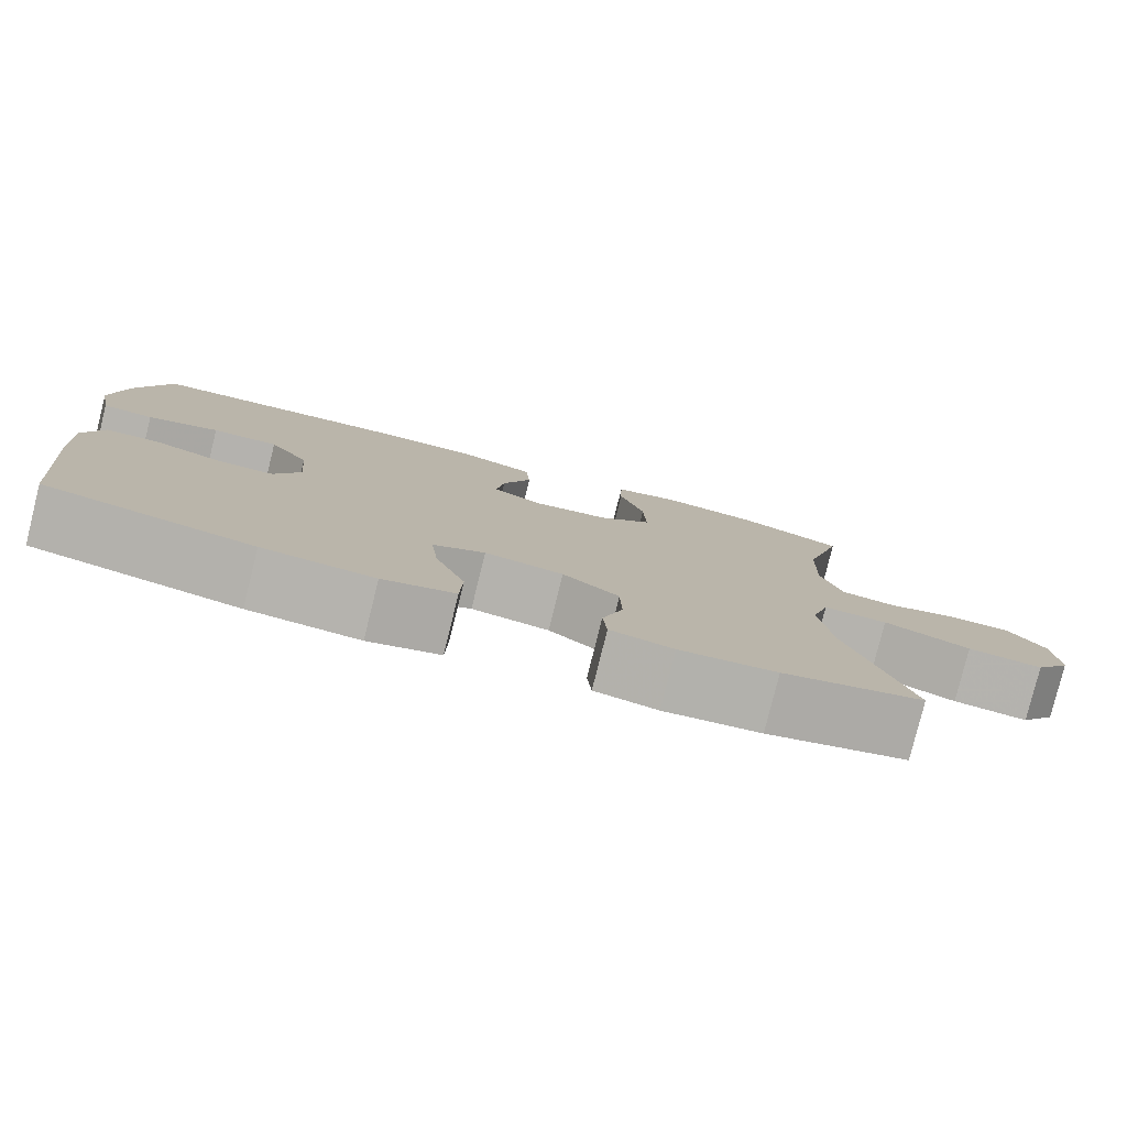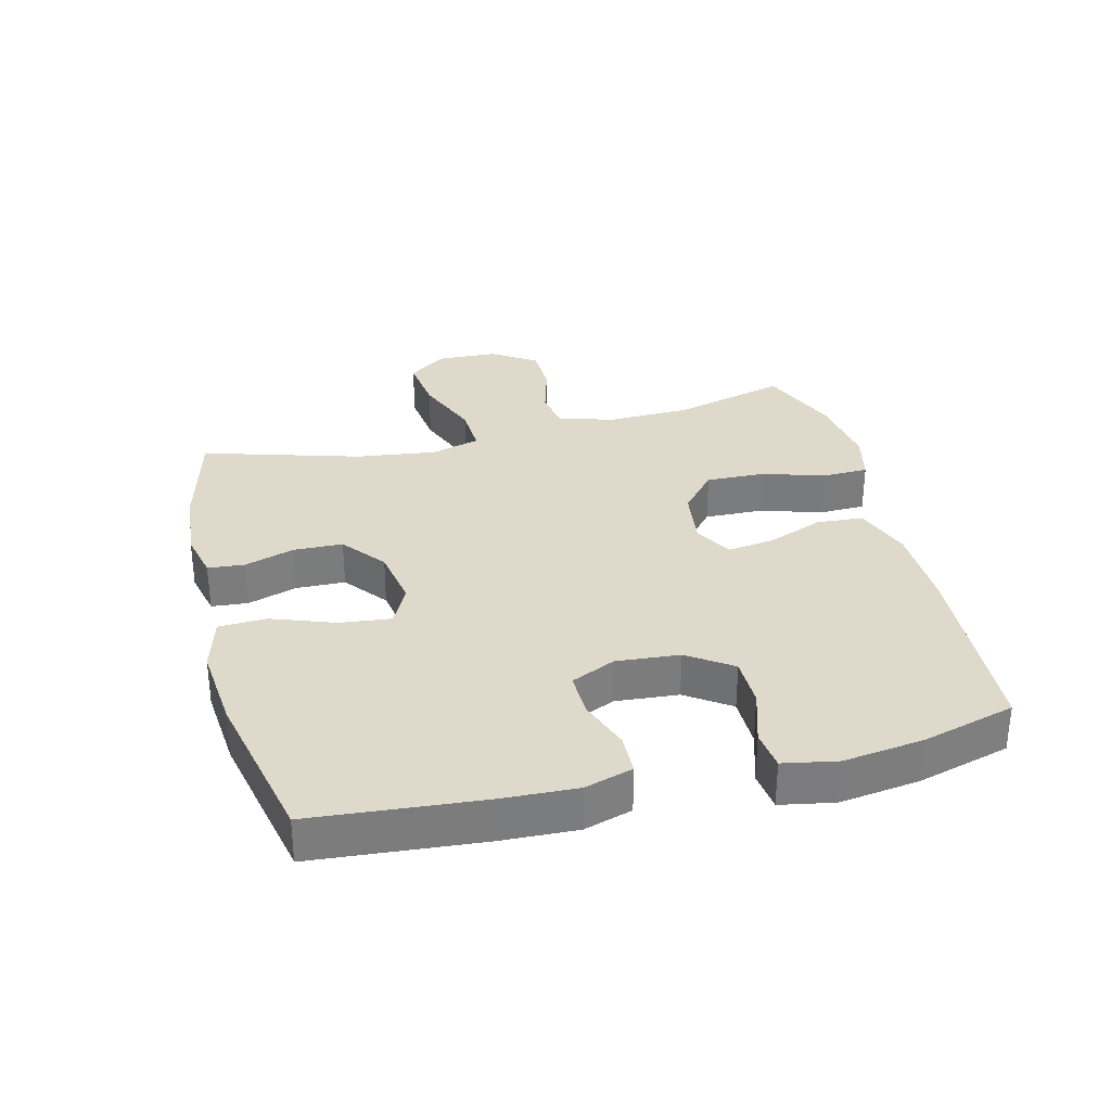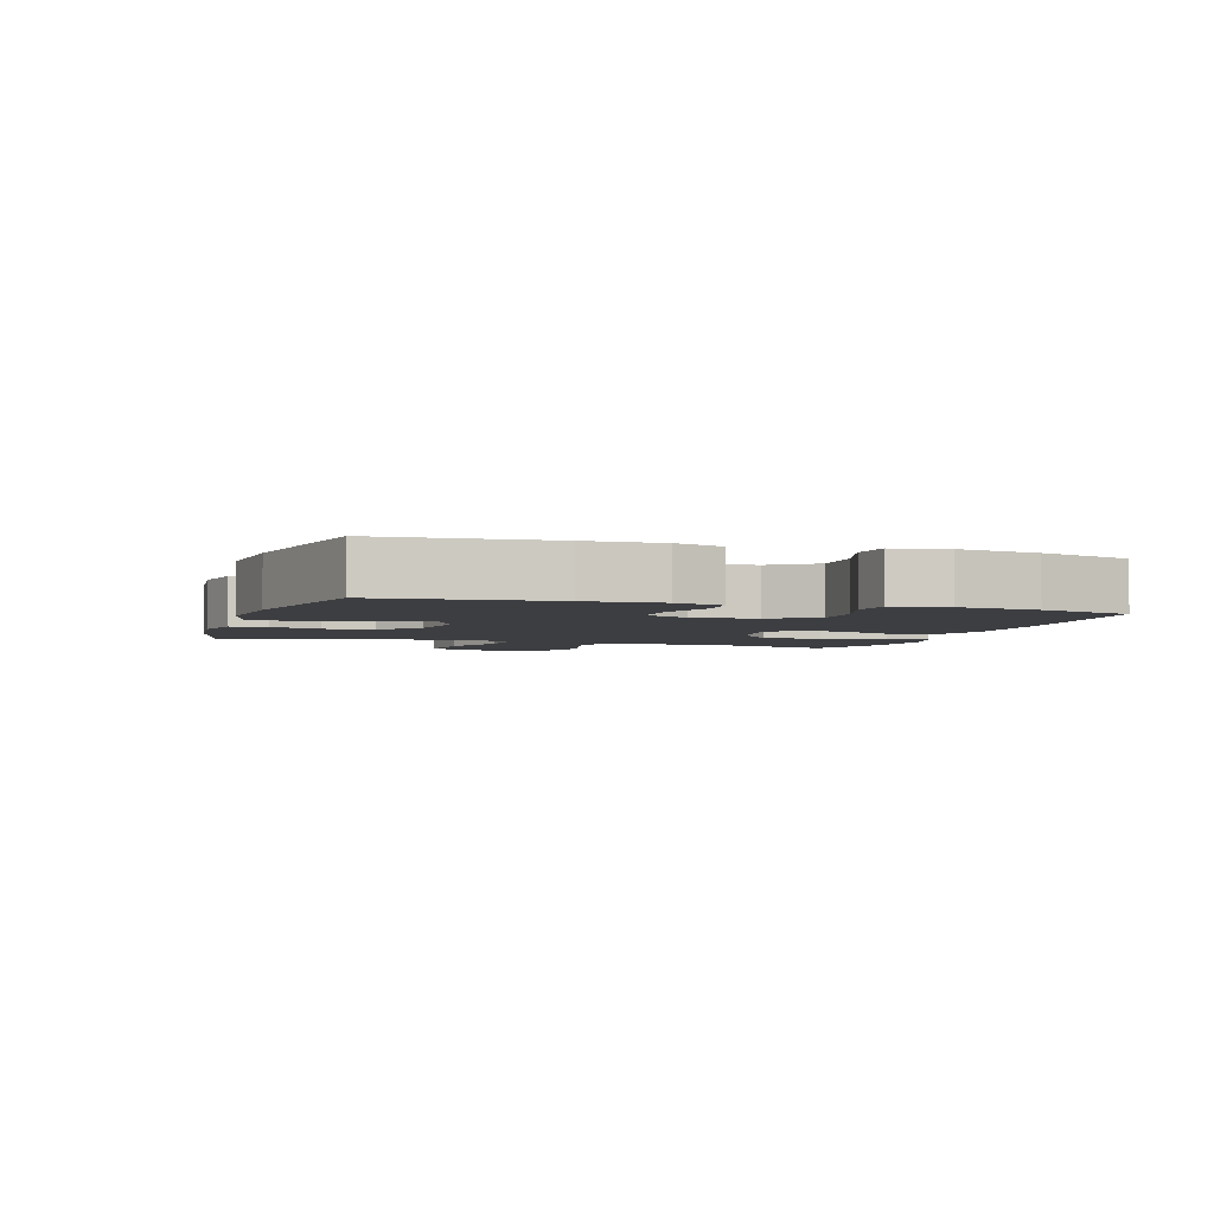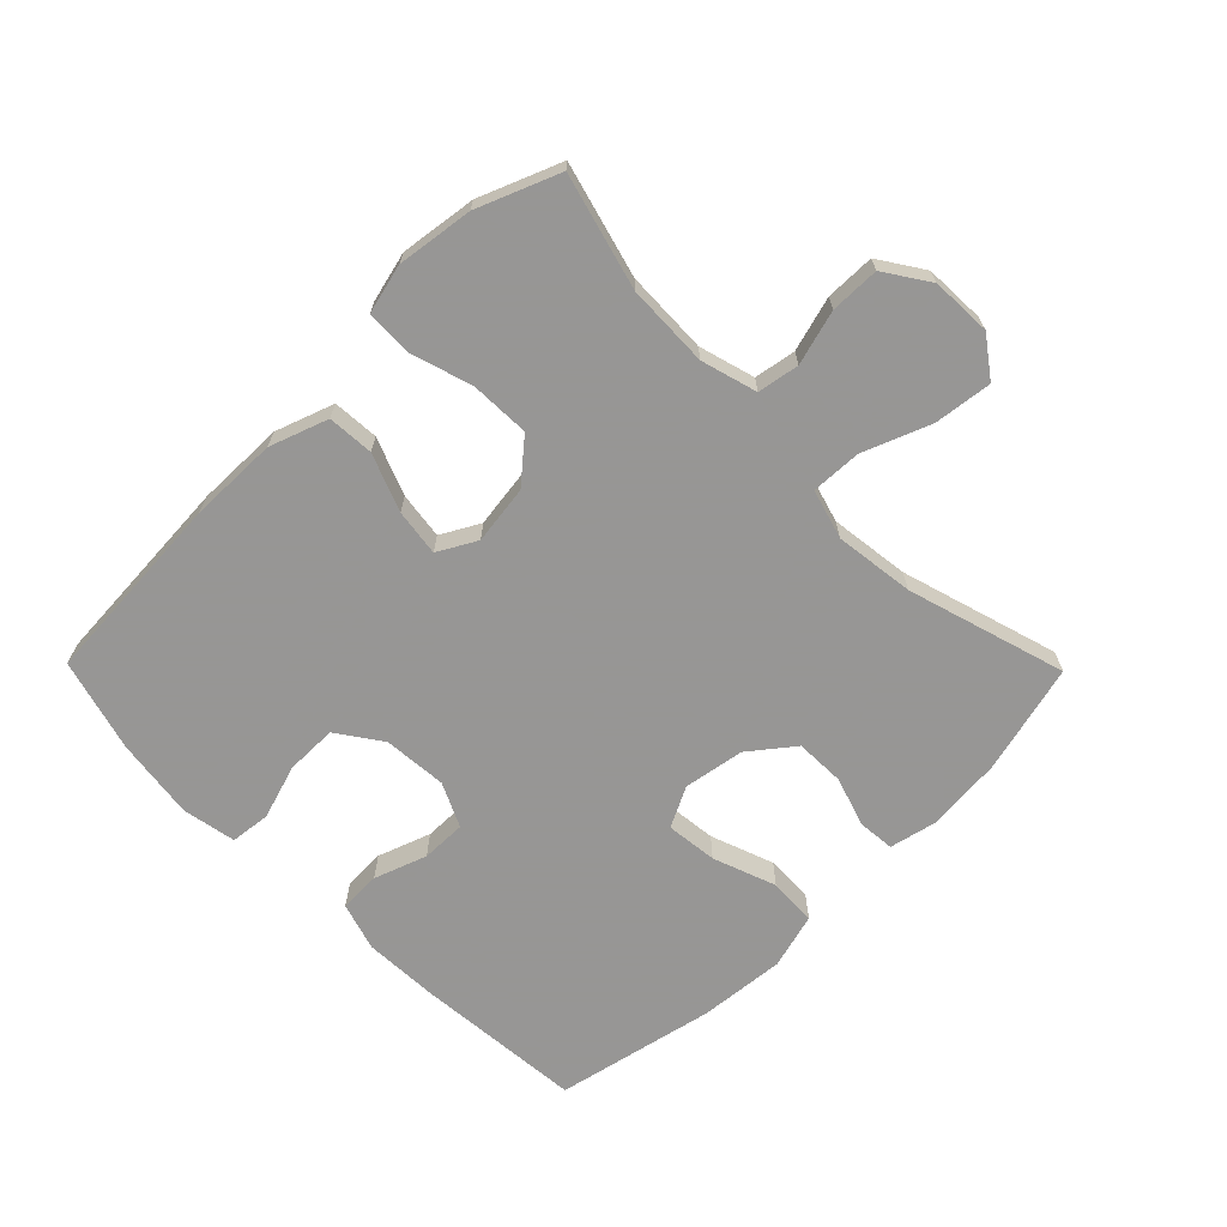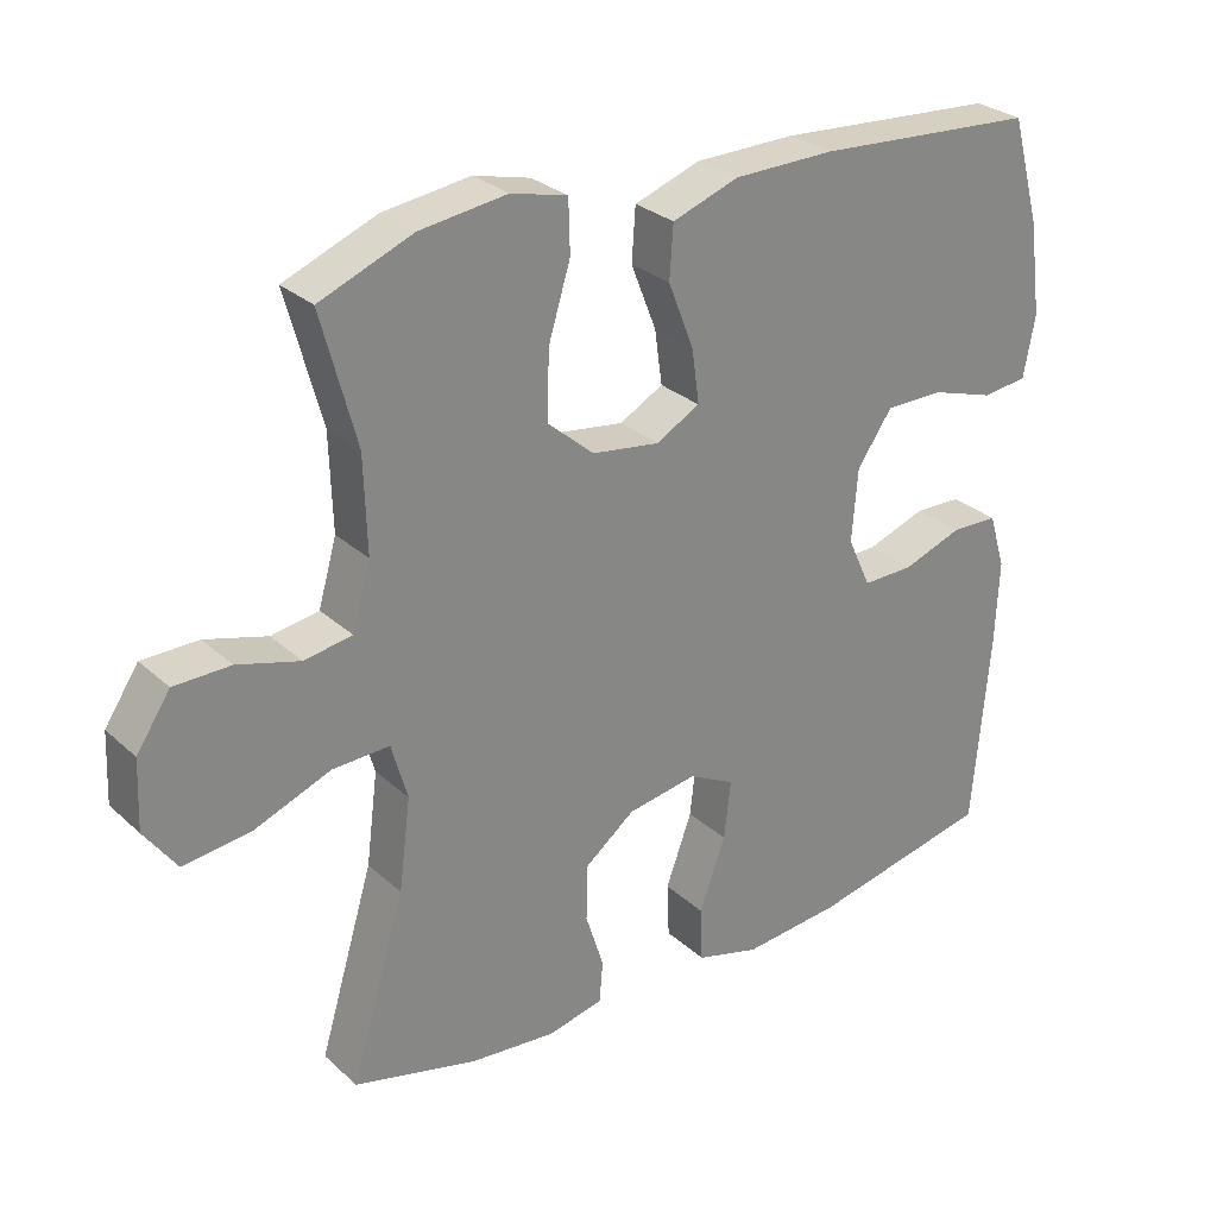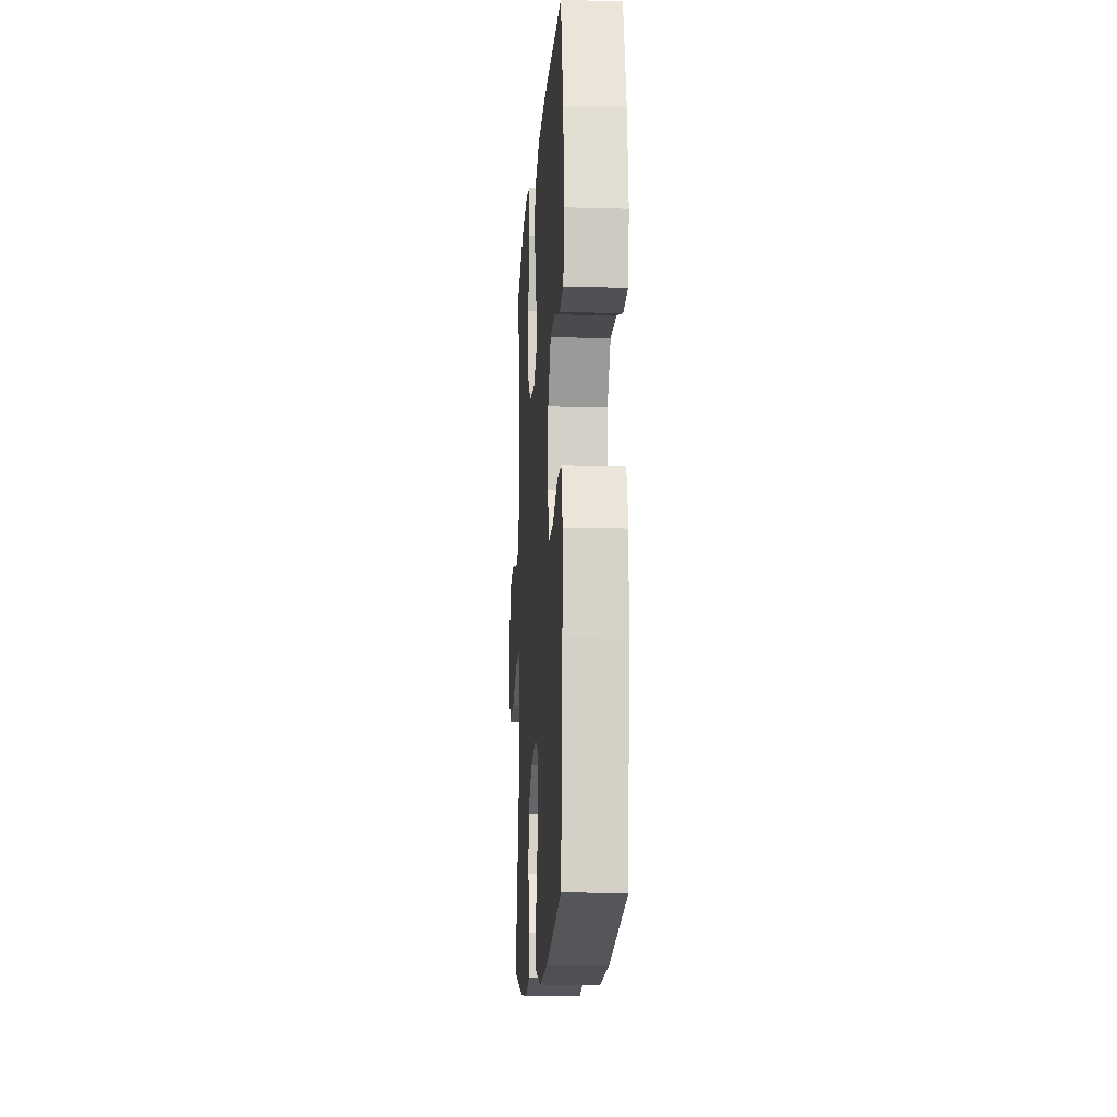
<metadata>
{"format":"obj","ext":"obj","renderer":"f3d","projection":"perspective","resolution":1024,"background":"white","views":[{"elev":-79.8,"azim":-14.0,"up":"+Z"},{"elev":31.7,"azim":-104.2,"up":"+Y"},{"elev":-3.6,"azim":-107.8,"up":"+Y"},{"elev":-67.8,"azim":44.5,"up":"+Y"},{"elev":28.3,"azim":143.1,"up":"+Z"},{"elev":-13.8,"azim":-93.6,"up":"+Z"}]}
</metadata>
<code>
v 0.5 0.07 0.5
v 0.452 0.07 0.322
v 0.448 0.07 0.192
v 0.473 0.07 0.105
v 0.538 0.07 0.094
v 0.623 0.07 0.118
v 0.7 0.07 0.117
v 0.746 0.07 0.048
v 0.75 0.07 -0.046
v 0.706 0.07 -0.107
v 0.615 0.07 -0.096
v 0.51 0.07 -0.055
v 0.432 0.07 -0.052
v 0.41 0.07 -0.129
v 0.426 0.07 -0.253
v 0.5 0.07 -0.5
v 0.33 0.07 -0.543
v 0.213 0.07 -0.554
v 0.137 0.07 -0.537
v 0.132 0.07 -0.48
v 0.157 0.07 -0.402
v 0.155 0.07 -0.325
v 0.087 0.07 -0.272
v -0.008 0.07 -0.256
v -0.071 0.07 -0.288
v -0.062 0.07 -0.368
v -0.026 0.07 -0.466
v -0.029 0.07 -0.541
v -0.116 0.07 -0.565
v -0.25 0.07 -0.553
v -0.5 0.07 -0.5
v -0.523 0.07 -0.236
v -0.528 0.07 -0.119
v -0.505 0.07 -0.044
v -0.441 0.07 -0.042
v -0.359 0.07 -0.071
v -0.289 0.07 -0.072
v -0.257 0.07 -0.003
v -0.265 0.07 0.096
v -0.313 0.07 0.165
v -0.393 0.07 0.165
v -0.479 0.07 0.138
v -0.541 0.07 0.145
v -0.557 0.07 0.229
v -0.54 0.07 0.355
v -0.5 0.07 0.5
v -0.197 0.07 0.52
v -0.059 0.07 0.518
v 0.032 0.07 0.486
v 0.037 0.07 0.414
v 0.002 0.07 0.325
v -0.008 0.07 0.252
v 0.052 0.07 0.219
v 0.144 0.07 0.232
v 0.208 0.07 0.287
v 0.205 0.07 0.379
v 0.175 0.07 0.477
v 0.177 0.07 0.548
v 0.254 0.07 0.567
v 0.373 0.07 0.551
v 0.5 0 0.5
v 0.452 0 0.322
v 0.448 0 0.192
v 0.473 0 0.105
v 0.538 0 0.094
v 0.623 0 0.118
v 0.7 0 0.117
v 0.746 0 0.048
v 0.75 0 -0.046
v 0.706 0 -0.107
v 0.615 0 -0.096
v 0.51 0 -0.055
v 0.432 0 -0.052
v 0.41 0 -0.129
v 0.426 0 -0.253
v 0.5 0 -0.5
v 0.33 0 -0.543
v 0.213 0 -0.554
v 0.137 0 -0.537
v 0.132 0 -0.48
v 0.157 0 -0.402
v 0.155 0 -0.325
v 0.087 0 -0.272
v -0.008 0 -0.256
v -0.071 0 -0.288
v -0.062 0 -0.368
v -0.026 0 -0.466
v -0.029 0 -0.541
v -0.116 0 -0.565
v -0.25 0 -0.553
v -0.5 0 -0.5
v -0.523 0 -0.236
v -0.528 0 -0.119
v -0.505 0 -0.044
v -0.441 0 -0.042
v -0.359 0 -0.071
v -0.289 0 -0.072
v -0.257 0 -0.003
v -0.265 0 0.096
v -0.313 0 0.165
v -0.393 0 0.165
v -0.479 0 0.138
v -0.541 0 0.145
v -0.557 0 0.229
v -0.54 0 0.355
v -0.5 0 0.5
v -0.197 0 0.52
v -0.059 0 0.518
v 0.032 0 0.486
v 0.037 0 0.414
v 0.002 0 0.325
v -0.008 0 0.252
v 0.052 0 0.219
v 0.144 0 0.232
v 0.208 0 0.287
v 0.205 0 0.379
v 0.175 0 0.477
v 0.177 0 0.548
v 0.254 0 0.567
v 0.373 0 0.551
f 60 1 2
f 59 60 2
f 58 59 2
f 57 58 2
f 56 57 2
f 55 56 2 3
f 54 55 3 4
f 53 54 4
f 49 50 51
f 48 49 51
f 47 48 51
f 46 47 51
f 45 46 51
f 44 45 51
f 43 44 51
f 42 43 51
f 41 42 51
f 40 41 51 52
f 39 40 52 53
f 34 35 36
f 33 34 36
f 32 33 36
f 31 32 36
f 30 31 36
f 29 30 36
f 28 29 36
f 27 28 36
f 26 27 36
f 25 26 36 37
f 24 25 37 38
f 19 20 21
f 18 19 21
f 17 18 21
f 16 17 21
f 15 16 21
f 14 15 21 22
f 13 14 22 23
f 10 11 12
f 9 10 12
f 8 9 12
f 7 8 12
f 6 7 12
f 5 6 12
f 4 5 12 13
f 38 39 53
f 24 38 53
f 23 24 53
f 13 23 53
f 4 13 53
f 62 61 120
f 62 120 119
f 62 119 118
f 62 118 117
f 62 117 116
f 63 62 116 115
f 64 63 115 114
f 64 114 113
f 111 110 109
f 111 109 108
f 111 108 107
f 111 107 106
f 111 106 105
f 111 105 104
f 111 104 103
f 111 103 102
f 111 102 101
f 112 111 101 100
f 113 112 100 99
f 96 95 94
f 96 94 93
f 96 93 92
f 96 92 91
f 96 91 90
f 96 90 89
f 96 89 88
f 96 88 87
f 96 87 86
f 97 96 86 85
f 98 97 85 84
f 81 80 79
f 81 79 78
f 81 78 77
f 81 77 76
f 81 76 75
f 82 81 75 74
f 83 82 74 73
f 72 71 70
f 72 70 69
f 72 69 68
f 72 68 67
f 72 67 66
f 72 66 65
f 73 72 65 64
f 113 99 98
f 113 98 84
f 113 84 83
f 113 83 73
f 113 73 64
f 1 61 62 2
f 2 62 63 3
f 3 63 64 4
f 4 64 65 5
f 5 65 66 6
f 6 66 67 7
f 7 67 68 8
f 8 68 69 9
f 9 69 70 10
f 10 70 71 11
f 11 71 72 12
f 12 72 73 13
f 13 73 74 14
f 14 74 75 15
f 15 75 76 16
f 16 76 77 17
f 17 77 78 18
f 18 78 79 19
f 19 79 80 20
f 20 80 81 21
f 21 81 82 22
f 22 82 83 23
f 23 83 84 24
f 24 84 85 25
f 25 85 86 26
f 26 86 87 27
f 27 87 88 28
f 28 88 89 29
f 29 89 90 30
f 30 90 91 31
f 31 91 92 32
f 32 92 93 33
f 33 93 94 34
f 34 94 95 35
f 35 95 96 36
f 36 96 97 37
f 37 97 98 38
f 38 98 99 39
f 39 99 100 40
f 40 100 101 41
f 41 101 102 42
f 42 102 103 43
f 43 103 104 44
f 44 104 105 45
f 45 105 106 46
f 46 106 107 47
f 47 107 108 48
f 48 108 109 49
f 49 109 110 50
f 50 110 111 51
f 51 111 112 52
f 52 112 113 53
f 53 113 114 54
f 54 114 115 55
f 55 115 116 56
f 56 116 117 57
f 57 117 118 58
f 58 118 119 59
f 59 119 120 60
f 60 120 61 1

</code>
